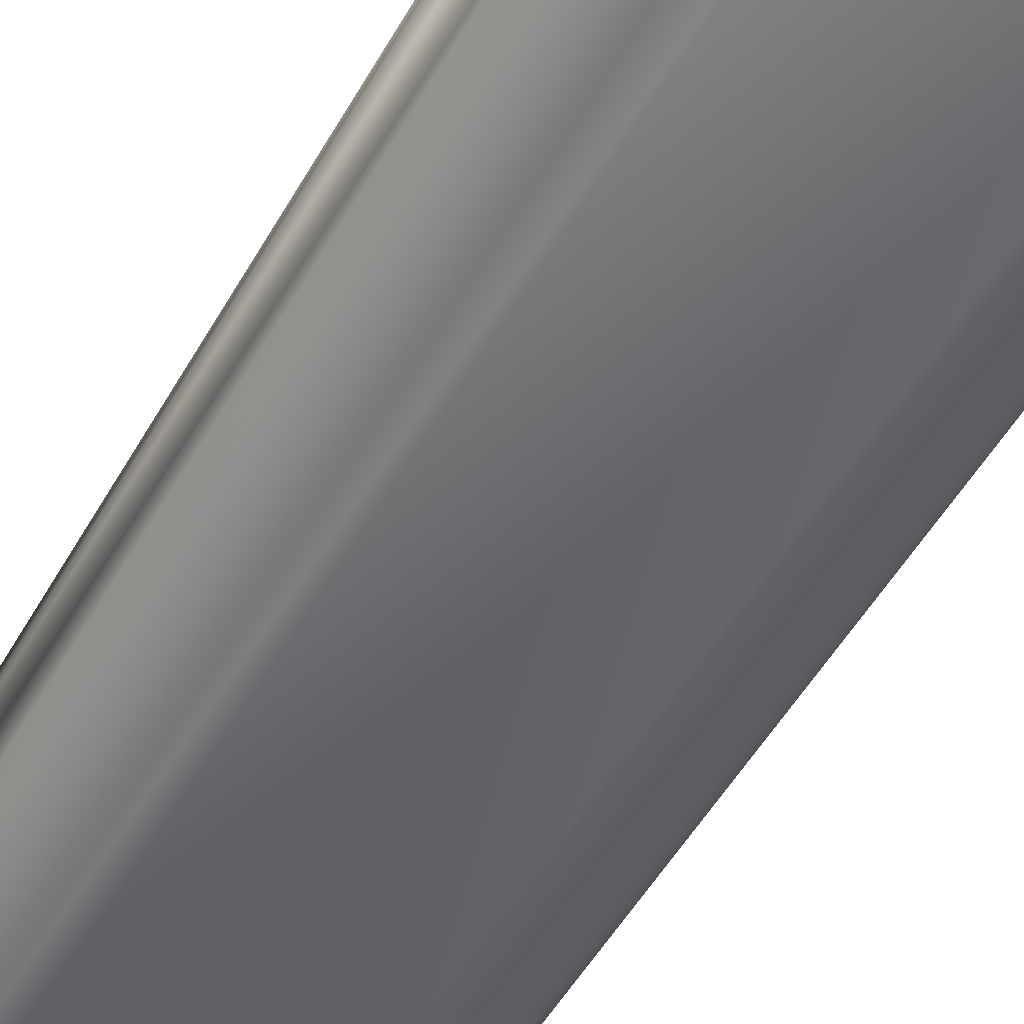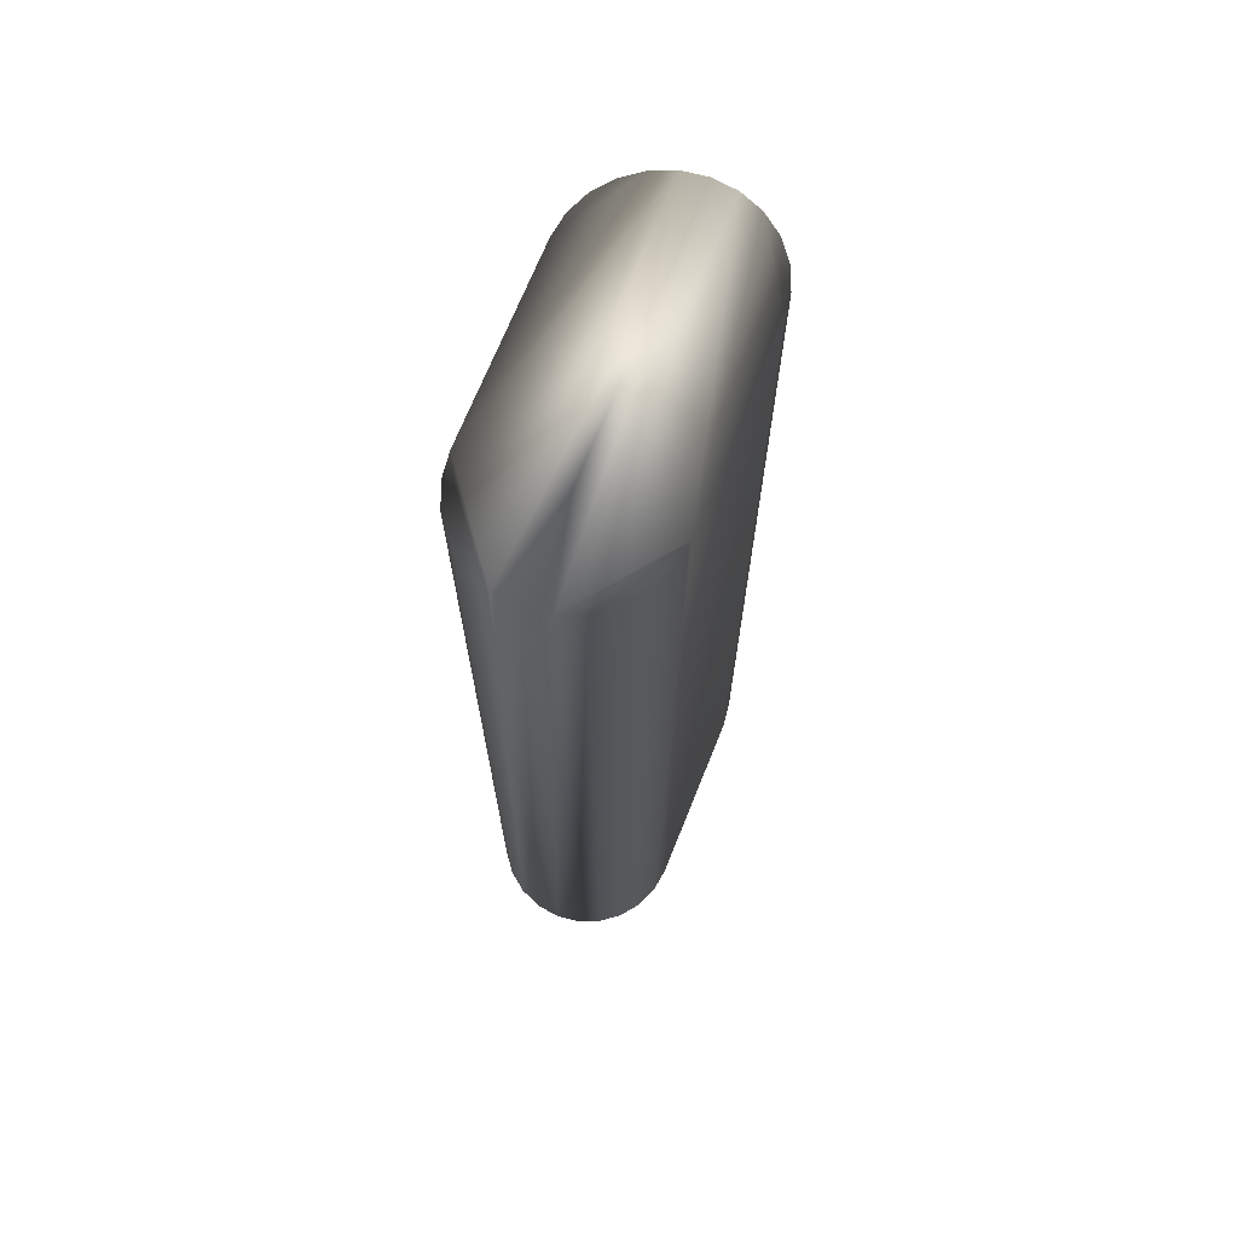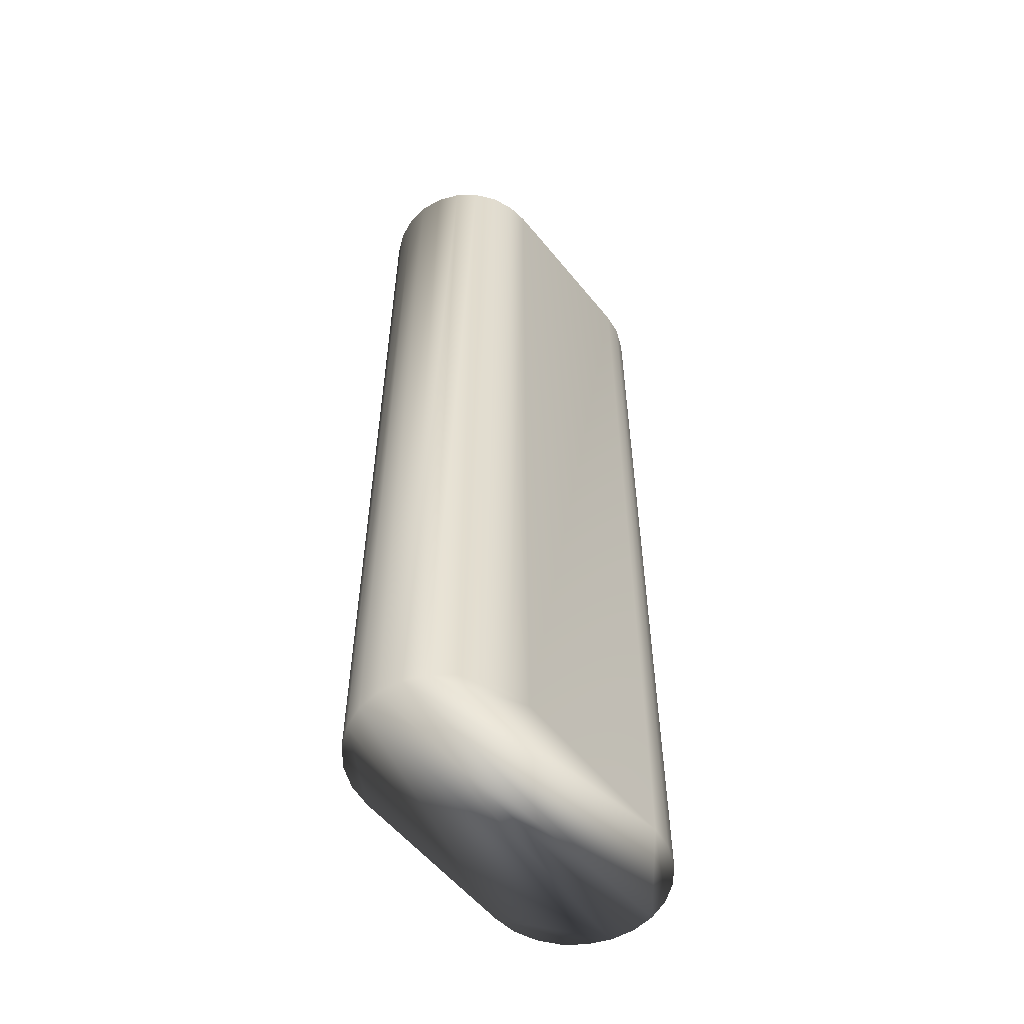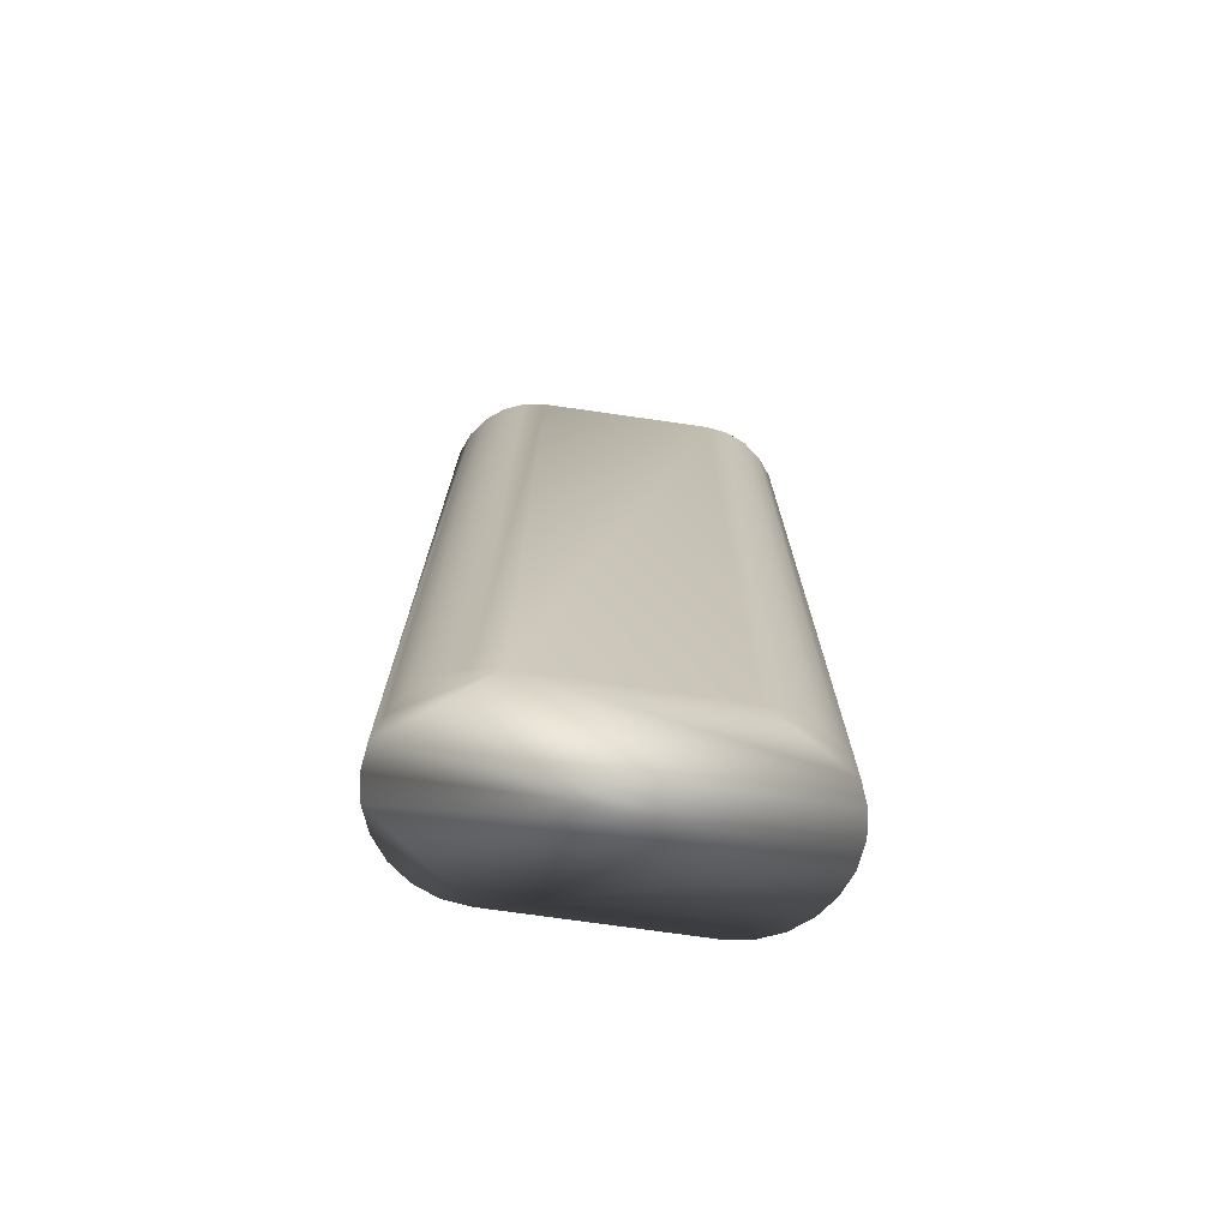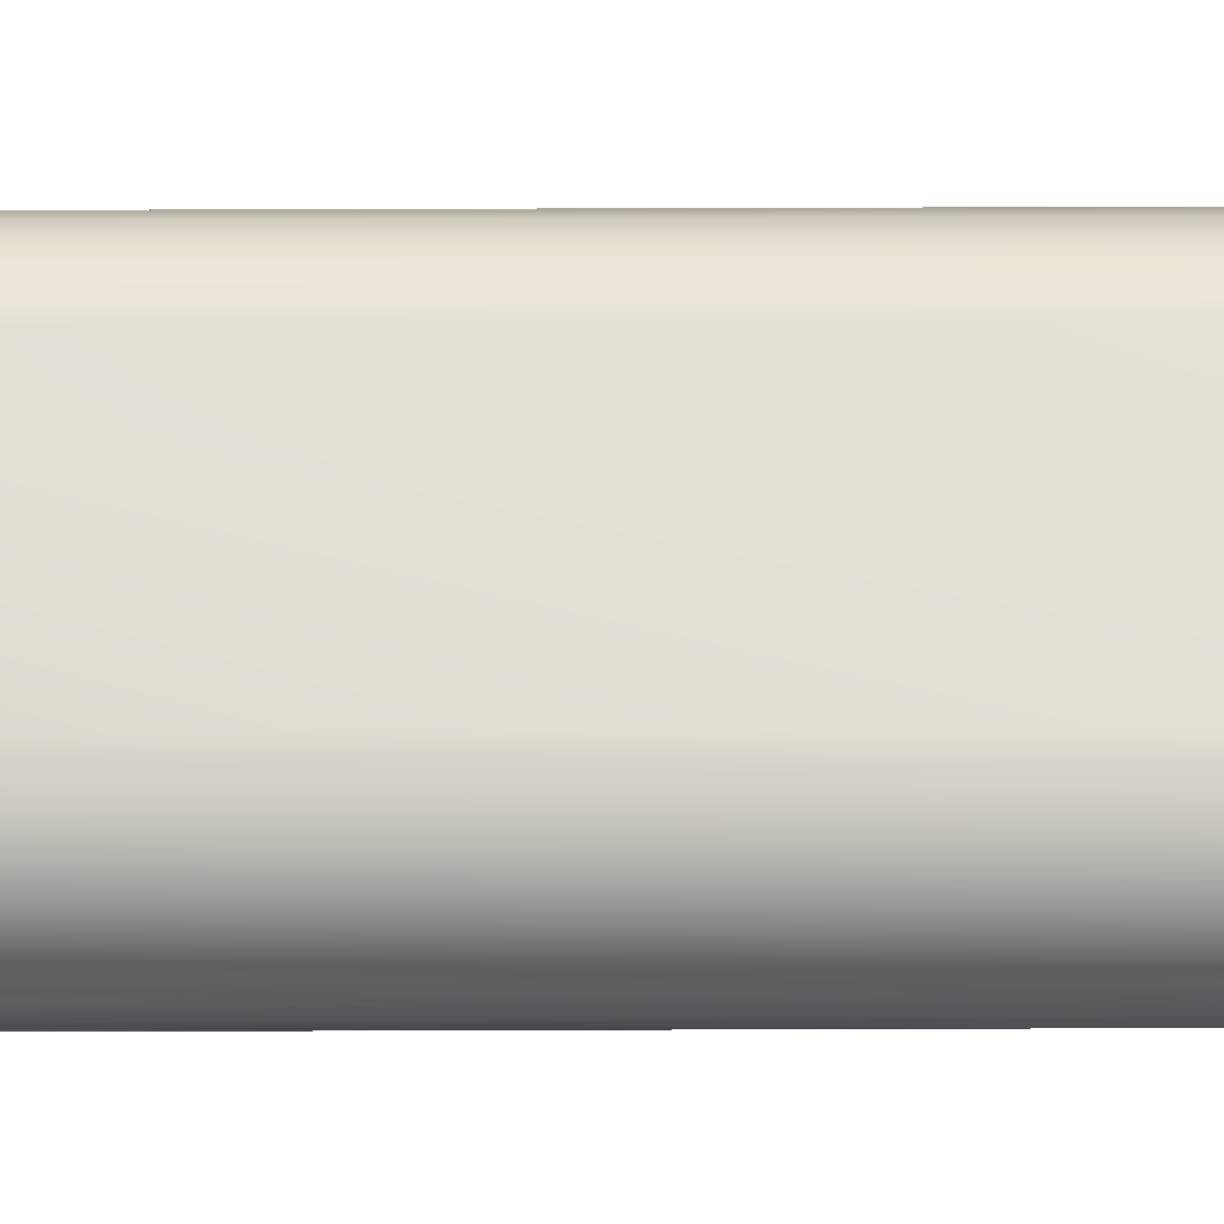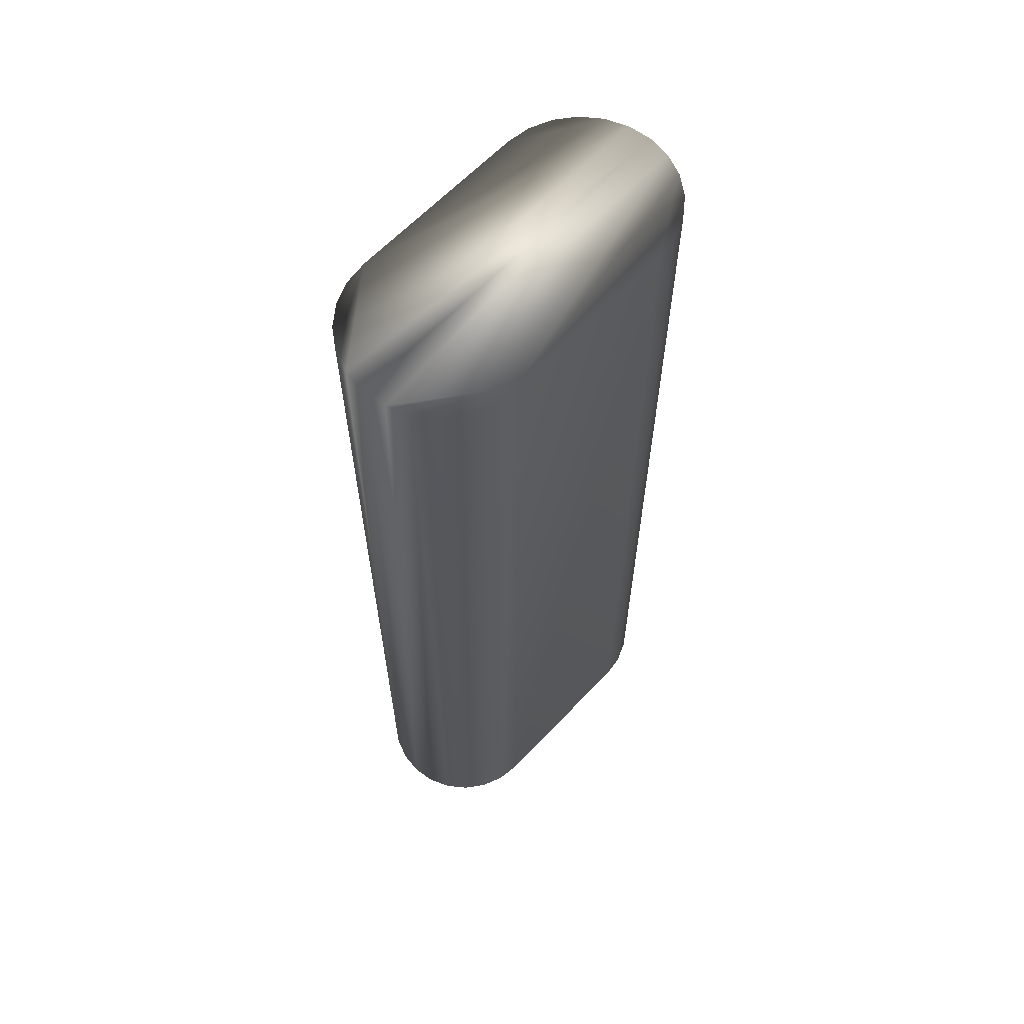
<metadata>
{"format":"obj","ext":"obj","renderer":"f3d","projection":"perspective","resolution":1024,"background":"white","views":[{"elev":-52.4,"azim":-29.1,"up":"+Z"},{"elev":70.0,"azim":-68.1,"up":"+Y"},{"elev":-56.2,"azim":128.4,"up":"+Y"},{"elev":-73.7,"azim":-8.1,"up":"+Y"},{"elev":66.8,"azim":-90.2,"up":"+Z"},{"elev":63.2,"azim":-46.6,"up":"+Y"}]}
</metadata>
<code>
v -13.94 -11 27.06
v -13.7 -11 27.16
v -14.2 -11 27.03
v -13.49 -11 27.32
v -13.33 -11 27.53
v -16.2 -11 27.03
v -13.23 -11 27.77
v -17.17 -11 27.77
v -13.2 -11 28.03
v -17.2 -11 28.03
v -17.17 -11 28.29
v -13.23 -11 28.29
v -16.2 -11 29.03
v -13.33 -11 28.53
v -14.2 -11 29.03
v -13.49 -11 28.73
v -13.7 -11 28.89
v -13.94 -11 28.99
v -16.46 -11 28.99
v -16.7 -11 28.89
v -16.91 -11 28.73
v -17.07 -11 28.53
v -17.07 -11 27.53
v -16.91 -11 27.32
v -16.7 -11 27.16
v -16.46 -11 27.06
v -16.2 -0.3125 29.03
v -14.2 -0.3125 29.03
v -14.2 -0.3125 27.03
v -16.2 -0.3125 27.03
v -16.46 -0.3125 28.99
v -16.7 -0.3125 28.89
v -16.91 -0.3125 28.73
v -17.07 -0.3125 28.53
v -17.17 -0.3125 28.29
v -17.2 -0.3125 28.03
v -17.17 -0.3125 27.77
v -17.07 -0.3125 27.53
v -16.91 -0.3125 27.32
v -16.7 -0.3125 27.16
v -16.46 -0.3125 27.06
v -13.94 -0.3125 27.06
v -13.7 -0.3125 27.16
v -13.49 -0.3125 27.32
v -13.33 -0.3125 27.53
v -13.23 -0.3125 27.77
v -13.2 -0.3125 28.03
v -13.23 -0.3125 28.29
v -13.33 -0.3125 28.53
v -13.49 -0.3125 28.73
v -13.7 -0.3125 28.89
v -13.94 -0.3125 28.99
f 1 2 3
f 3 2 4
f 3 4 5
f 3 5 6
f 6 5 7
f 6 7 8
f 8 7 9
f 8 9 10
f 10 9 11
f 11 9 12
f 11 12 13
f 13 12 14
f 13 14 15
f 15 14 16
f 15 16 17
f 17 18 15
f 19 20 13
f 13 20 21
f 13 21 22
f 22 11 13
f 8 23 6
f 6 23 24
f 6 24 25
f 25 26 6
f 27 13 28
f 28 13 15
f 29 3 30
f 30 3 6
f 13 27 19
f 19 27 31
f 19 31 20
f 20 31 32
f 20 32 21
f 21 32 33
f 21 33 22
f 22 33 34
f 22 34 11
f 11 34 35
f 11 35 10
f 10 35 36
f 10 36 8
f 8 36 37
f 8 37 23
f 23 37 38
f 23 38 24
f 24 38 39
f 24 39 25
f 25 39 40
f 25 40 26
f 26 40 41
f 26 41 6
f 6 41 30
f 3 29 1
f 1 29 42
f 1 42 2
f 2 42 43
f 2 43 4
f 4 43 44
f 4 44 5
f 5 44 45
f 5 45 7
f 7 45 46
f 7 46 9
f 9 46 47
f 9 47 12
f 12 47 48
f 12 48 14
f 14 48 49
f 14 49 16
f 16 49 50
f 16 50 17
f 17 50 51
f 17 51 18
f 18 51 52
f 18 52 15
f 15 52 28
f 30 45 29
f 29 45 44
f 29 44 43
f 41 40 30
f 30 40 39
f 30 39 38
f 38 37 30
f 30 37 46
f 30 46 45
f 46 37 47
f 47 37 36
f 47 36 35
f 34 27 35
f 35 27 48
f 35 48 47
f 34 33 27
f 27 33 32
f 27 32 31
f 48 27 49
f 49 27 28
f 49 28 50
f 50 28 51
f 51 28 52
f 43 42 29

</code>
